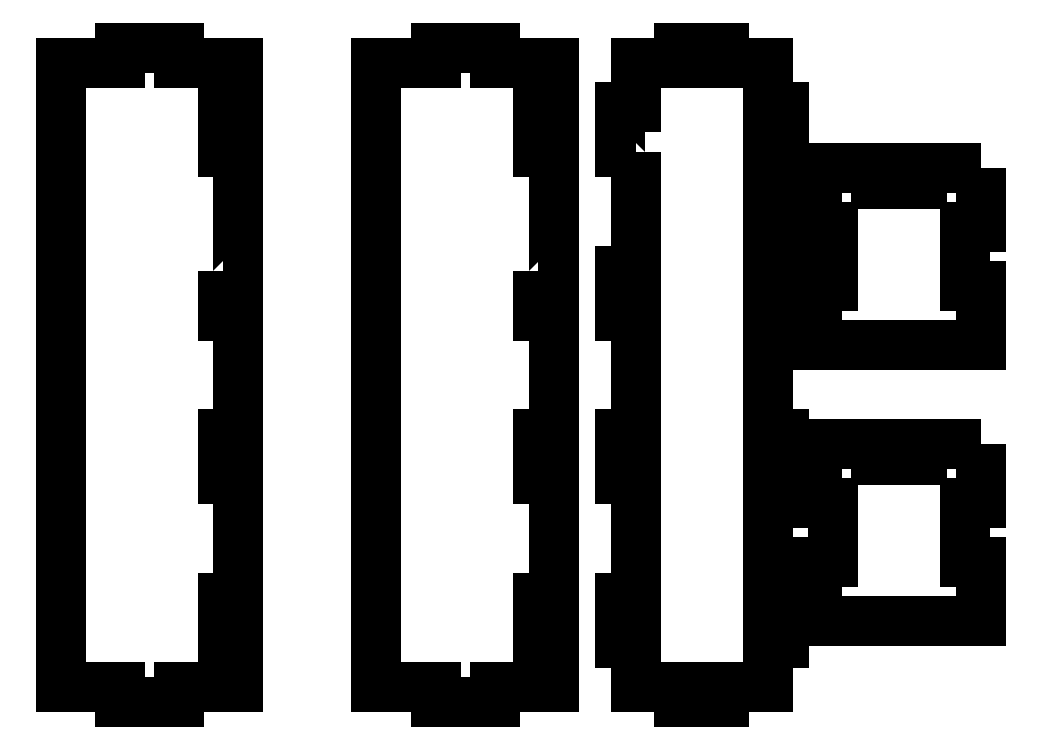
<metadata>
{"format":"dxf","ext":"dxf","renderer":"ezdxf+matplotlib","layout":"modelspace","background":"white","min_lineweight":24,"dpi":150}
</metadata>
<code>
0
SECTION
2
ENTITIES
0
LWPOLYLINE
8
0
90
28
70
1
43
0
10
-271.5
20
-923.5
10
-271.5
20
-935
10
-267.5
20
-935
10
-267.5
20
-965
10
-271.5
20
-965
10
-271.5
20
-976.5
10
-267.5
20
-976.5
10
-267.5
20
-1006
10
-271.5
20
-1006
10
-271.5
20
-1018
10
-267.5
20
-1018
10
-267.5
20
-1029
10
-282.5
20
-1029
10
-282.5
20
-1033
10
-297.5
20
-1033
10
-297.5
20
-1029
10
-312.5
20
-1029
10
-312.5
20
-871
10
-297.5
20
-871
10
-297.5
20
-867
10
-282.5
20
-867
10
-282.5
20
-871
10
-267.5
20
-871
10
-267.5
20
-882
10
-271.5
20
-882
10
-271.5
20
-893.5
10
-267.5
20
-893.5
10
-267.5
20
-923.5
0
LWPOLYLINE
8
0
90
44
70
1
43
0
10
-246.8
20
-893.5
10
-246.8
20
-923.5
10
-250.8
20
-923.5
10
-250.8
20
-935
10
-246.8
20
-935
10
-246.8
20
-965
10
-250.8
20
-965
10
-250.8
20
-976.5
10
-246.8
20
-976.5
10
-246.8
20
-1006
10
-250.8
20
-1006
10
-250.8
20
-1018
10
-246.8
20
-1018
10
-246.8
20
-1029
10
-235.8
20
-1029
10
-235.8
20
-1033
10
-224.3
20
-1033
10
-224.3
20
-1029
10
-213.3
20
-1029
10
-213.3
20
-1018
10
-209.3
20
-1018
10
-209.3
20
-1006
10
-213.3
20
-1006
10
-213.3
20
-976.5
10
-209.3
20
-976.5
10
-209.3
20
-965
10
-213.3
20
-965
10
-213.3
20
-935
10
-209.3
20
-935
10
-209.3
20
-923.5
10
-213.3
20
-923.5
10
-213.3
20
-893.5
10
-209.3
20
-893.5
10
-209.3
20
-882
10
-213.3
20
-882
10
-213.3
20
-871
10
-224.3
20
-871
10
-224.3
20
-867
10
-235.8
20
-867
10
-235.8
20
-871
10
-246.8
20
-871
10
-246.8
20
-882
10
-250.8
20
-882
10
-250.8
20
-893.5
0
LWPOLYLINE
8
0
90
16
70
1
43
0
10
-159.3
20
-897.5
10
-174.3
20
-897.5
10
-174.3
20
-901.5
10
-185.8
20
-901.5
10
-185.8
20
-897.5
10
-200.8
20
-897.5
10
-200.8
20
-912.5
10
-196.8
20
-912.5
10
-196.8
20
-927.5
10
-200.8
20
-927.5
10
-200.8
20
-942.5
10
-159.3
20
-942.5
10
-159.3
20
-927.5
10
-163.3
20
-927.5
10
-163.3
20
-912.5
10
-159.3
20
-912.5
0
LWPOLYLINE
8
0
90
16
70
1
43
0
10
-159.3
20
-967.5
10
-174.3
20
-967.5
10
-174.3
20
-971.5
10
-185.8
20
-971.5
10
-185.8
20
-967.5
10
-200.8
20
-967.5
10
-200.8
20
-982.5
10
-196.8
20
-982.5
10
-196.8
20
-997.5
10
-200.8
20
-997.5
10
-200.8
20
-1012
10
-159.3
20
-1012
10
-159.3
20
-997.5
10
-163.3
20
-997.5
10
-163.3
20
-982.5
10
-159.3
20
-982.5
0
LWPOLYLINE
8
0
90
28
70
1
43
0
10
-351.5
20
-923.5
10
-351.5
20
-935
10
-347.5
20
-935
10
-347.5
20
-965
10
-351.5
20
-965
10
-351.5
20
-976.5
10
-347.5
20
-976.5
10
-347.5
20
-1006
10
-351.5
20
-1006
10
-351.5
20
-1018
10
-347.5
20
-1018
10
-347.5
20
-1029
10
-362.5
20
-1029
10
-362.5
20
-1033
10
-377.5
20
-1033
10
-377.5
20
-1029
10
-392.5
20
-1029
10
-392.5
20
-871
10
-377.5
20
-871
10
-377.5
20
-867
10
-362.5
20
-867
10
-362.5
20
-871
10
-347.5
20
-871
10
-347.5
20
-882
10
-351.5
20
-882
10
-351.5
20
-893.5
10
-347.5
20
-893.5
10
-347.5
20
-923.5
0
ENDSEC
0
EOF

</code>
